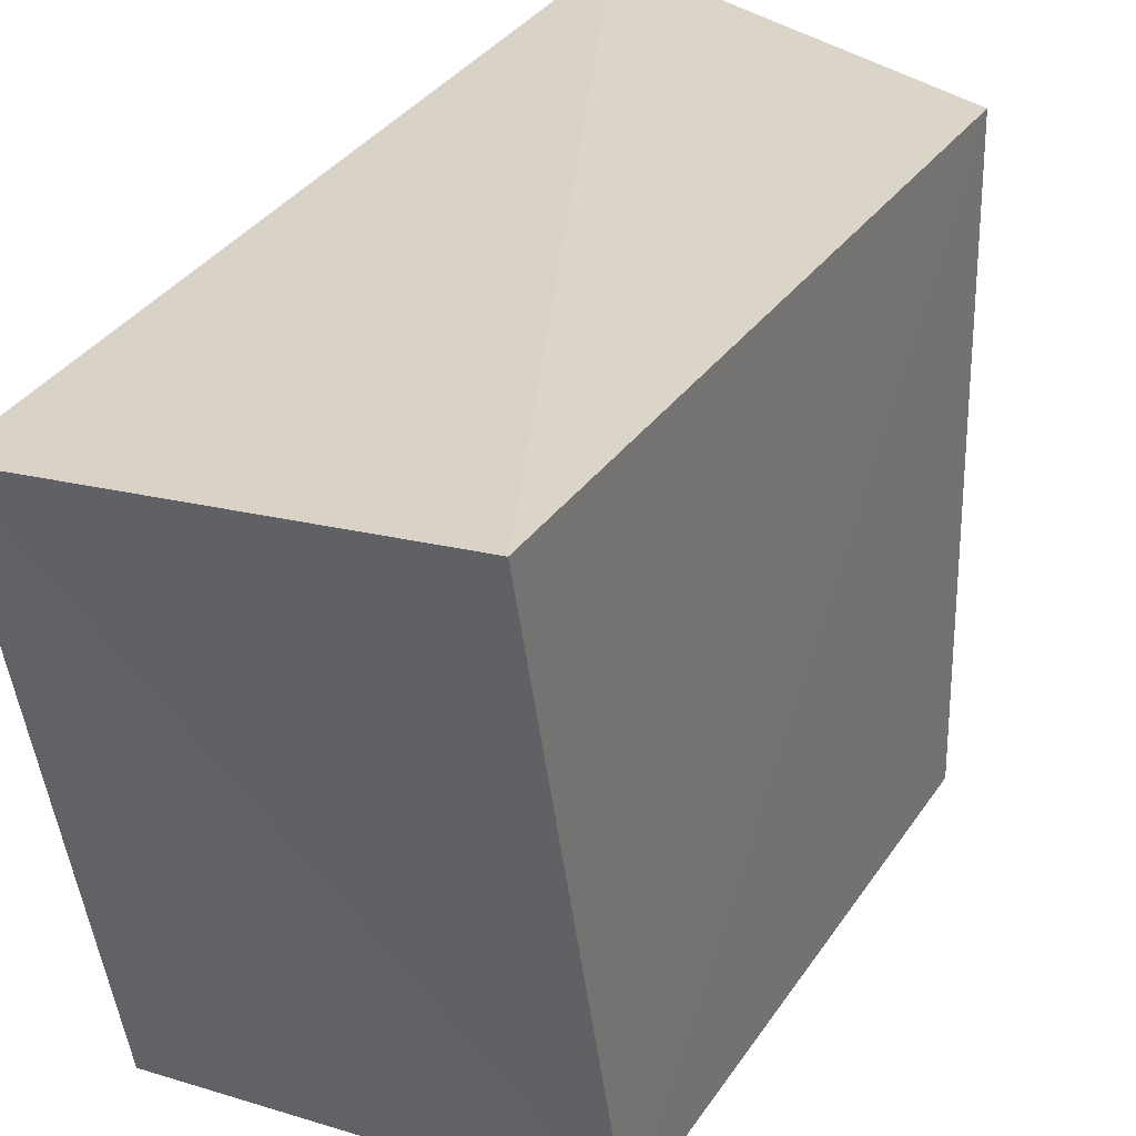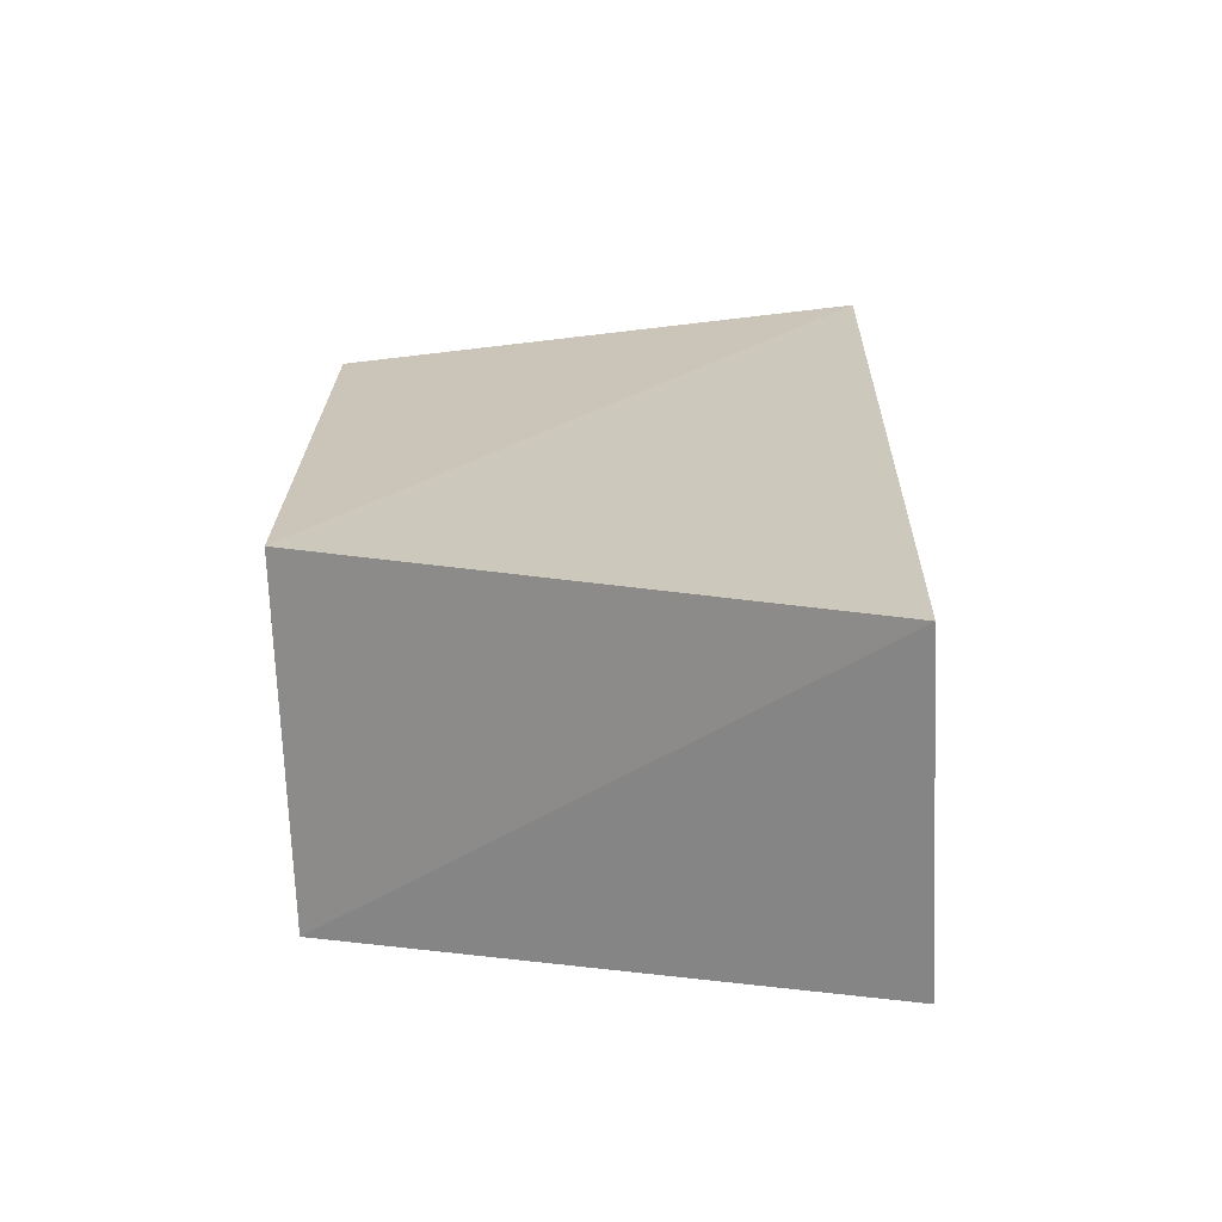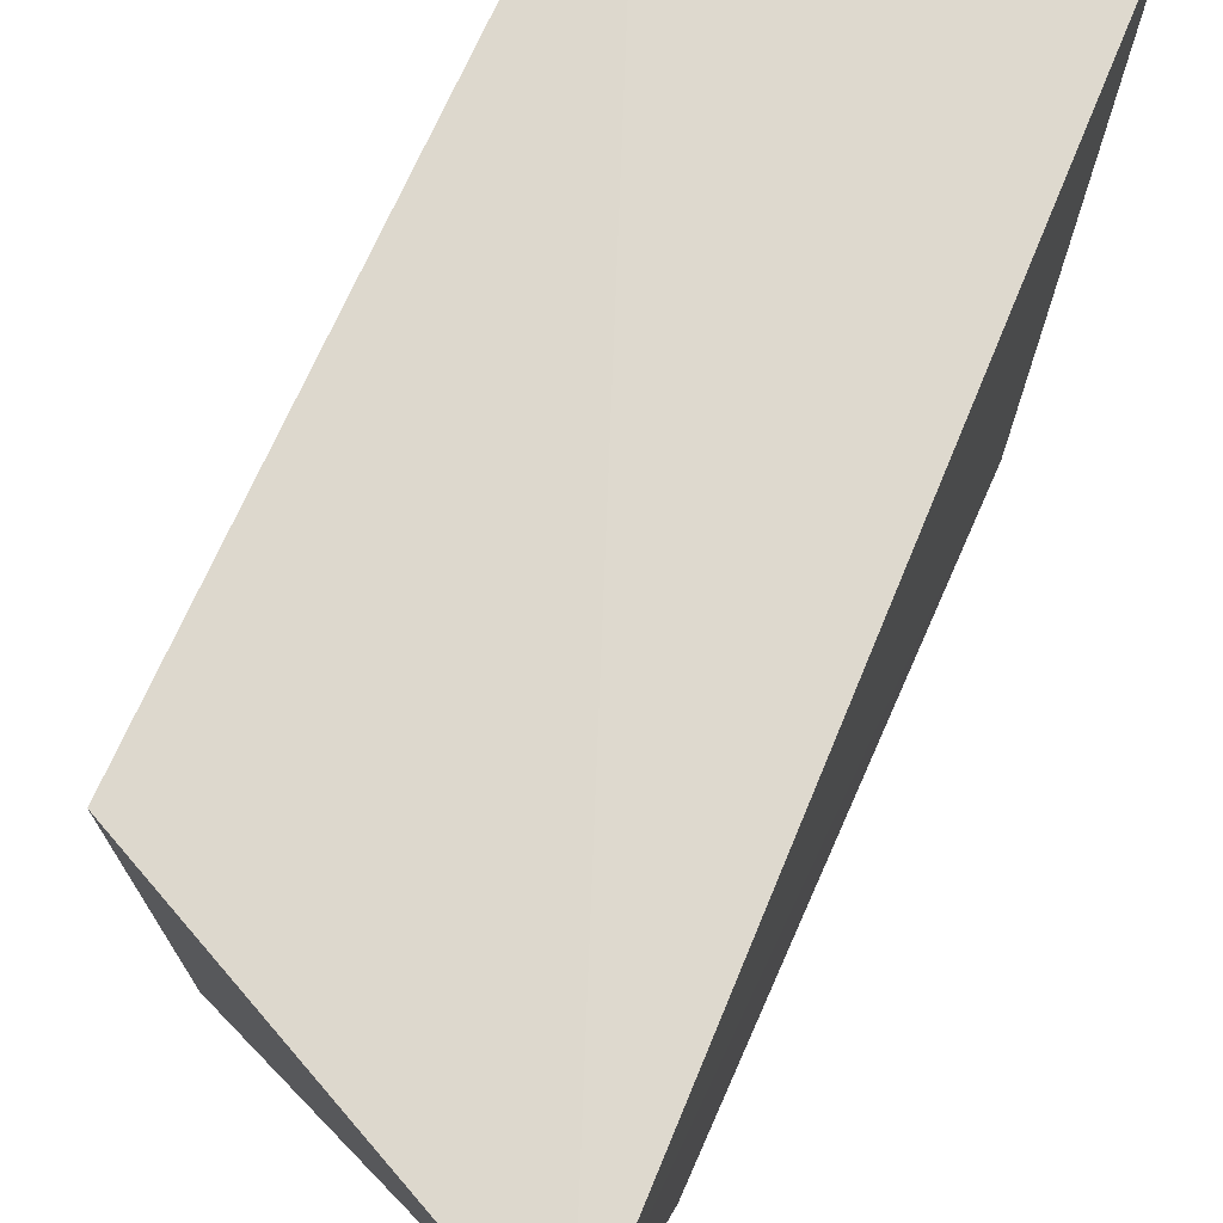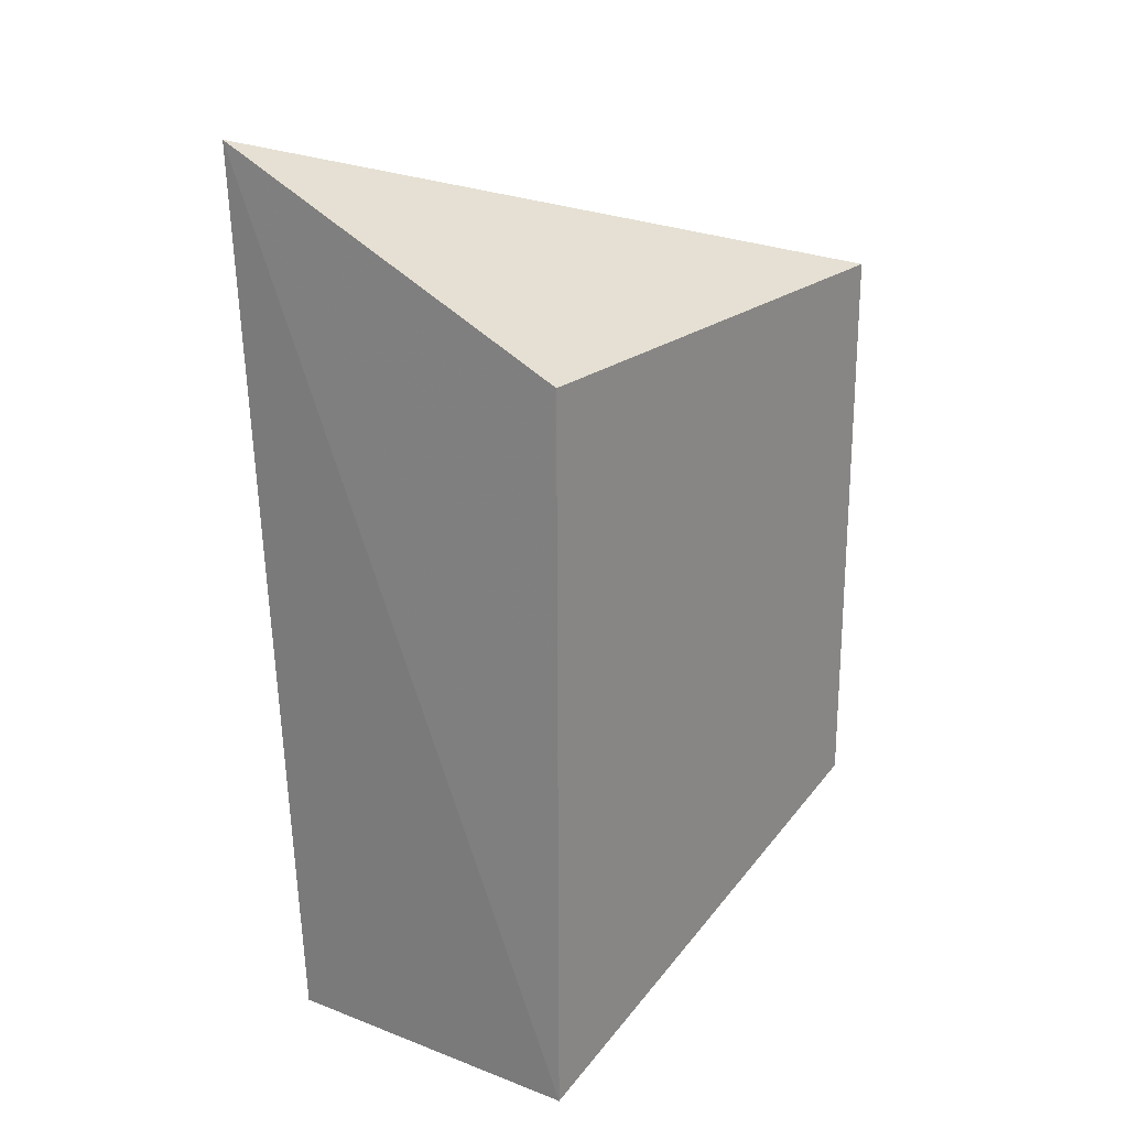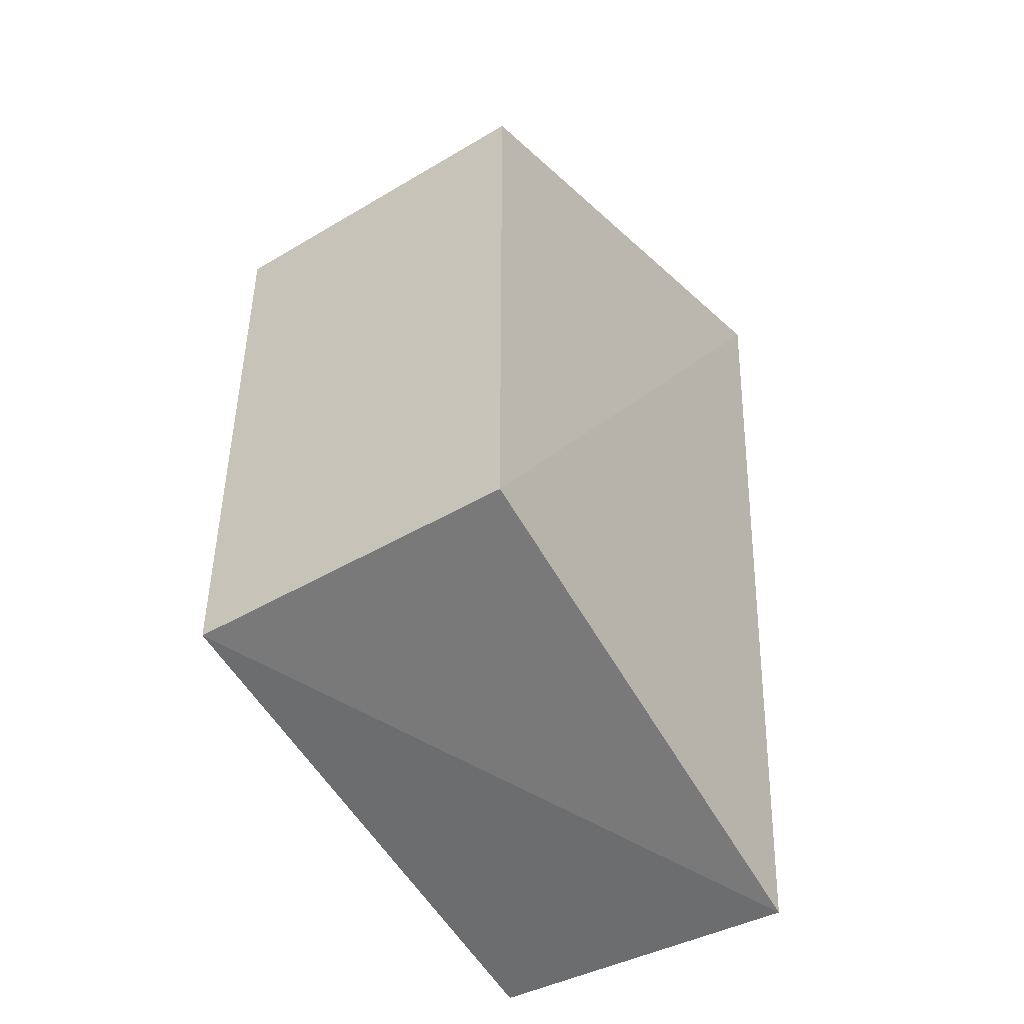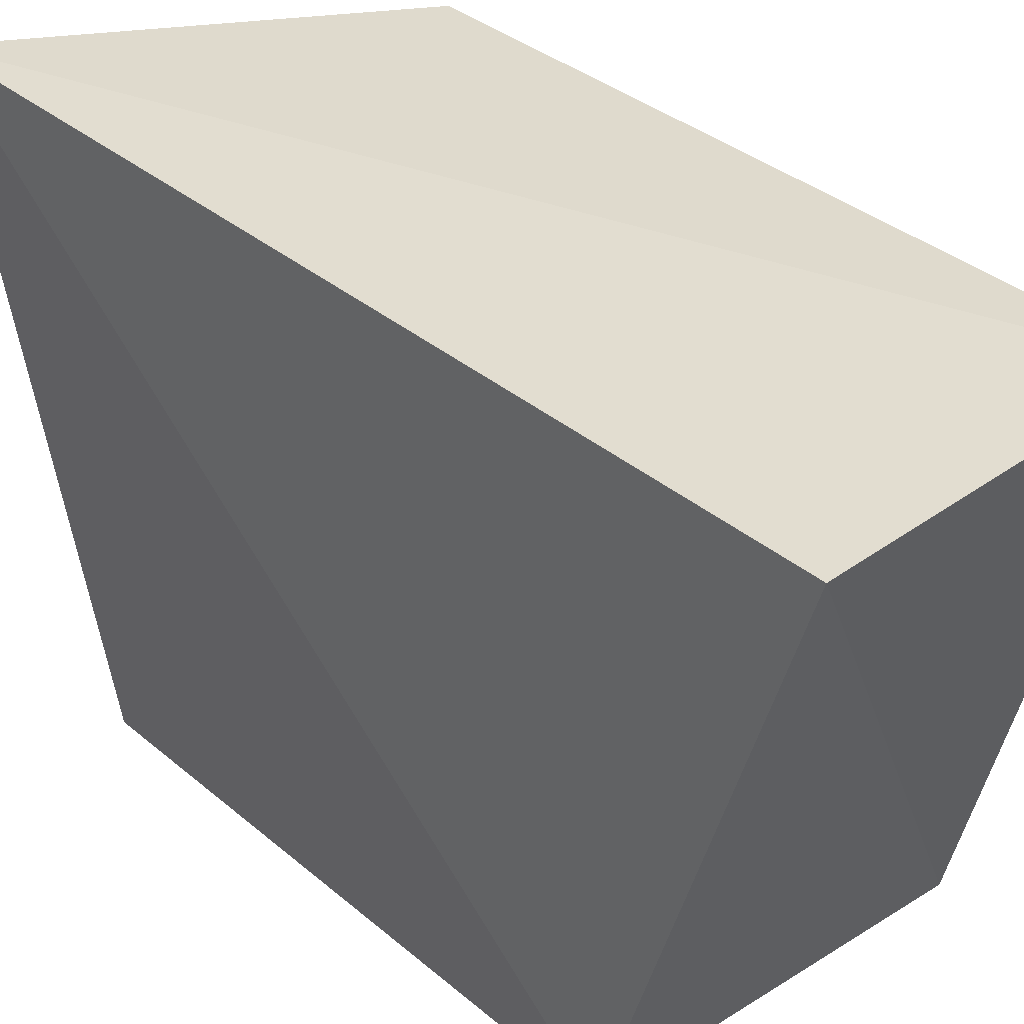
<metadata>
{"format":"obj","ext":"obj","renderer":"f3d","projection":"perspective","resolution":1024,"background":"white","views":[{"elev":27.5,"azim":25.6,"up":"+Z"},{"elev":-69.2,"azim":-88.2,"up":"+Y"},{"elev":73.2,"azim":-156.1,"up":"+Z"},{"elev":21.9,"azim":35.9,"up":"+Y"},{"elev":-44.7,"azim":-145.4,"up":"+Y"},{"elev":33.1,"azim":-40.8,"up":"+Z"}]}
</metadata>
<code>
v -0.06139 0.02388 0.1656
v -0.06173 -0.04119 0.1649
v -0.06139 0.02388 0.1177
v -0.09332 0.02388 0.1177
v -0.09378 0.03922 0.1668
v -0.09332 -0.028 0.1177
v -0.06139 -0.028 0.1177
v -0.09177 -0.04285 0.1642
f 5 2 1
f 5 1 3
f 5 3 4
f 6 4 3
f 6 5 4
f 7 1 2
f 7 3 1
f 7 6 3
f 8 2 5
f 8 5 6
f 8 7 2
f 8 6 7

</code>
